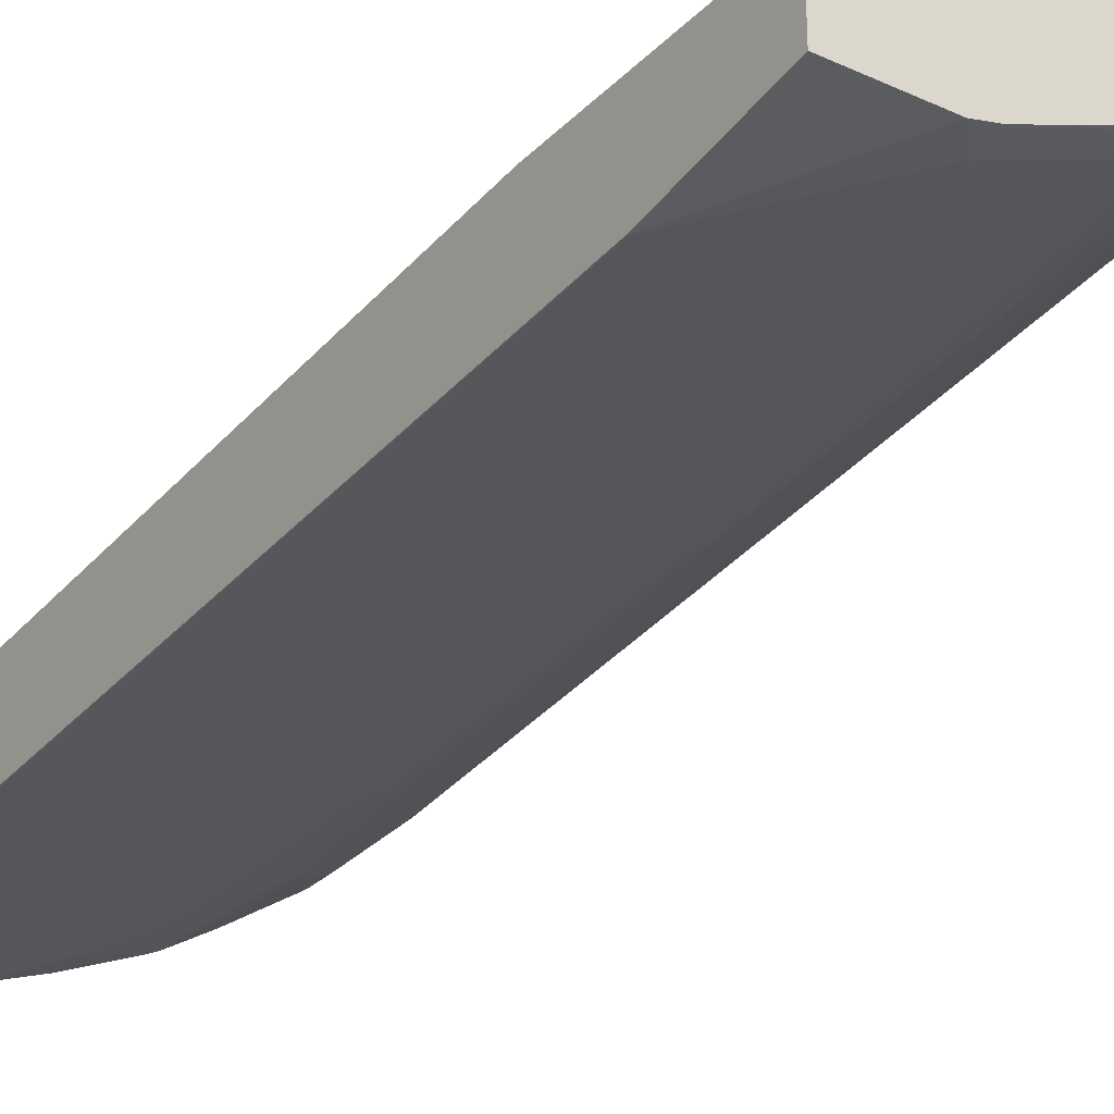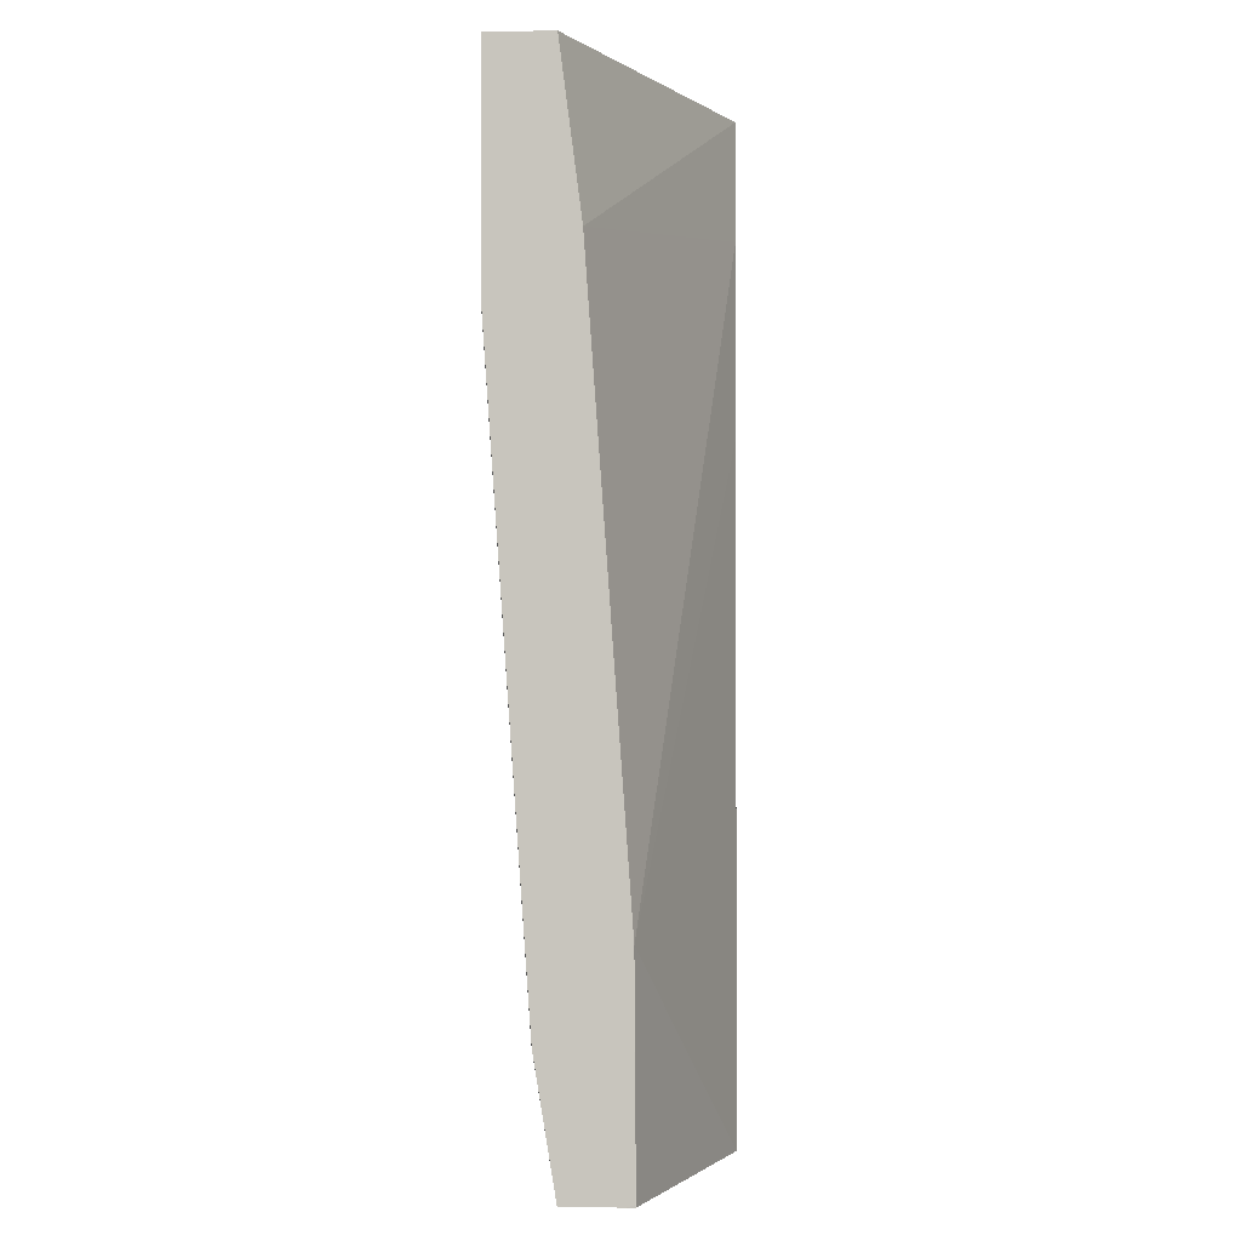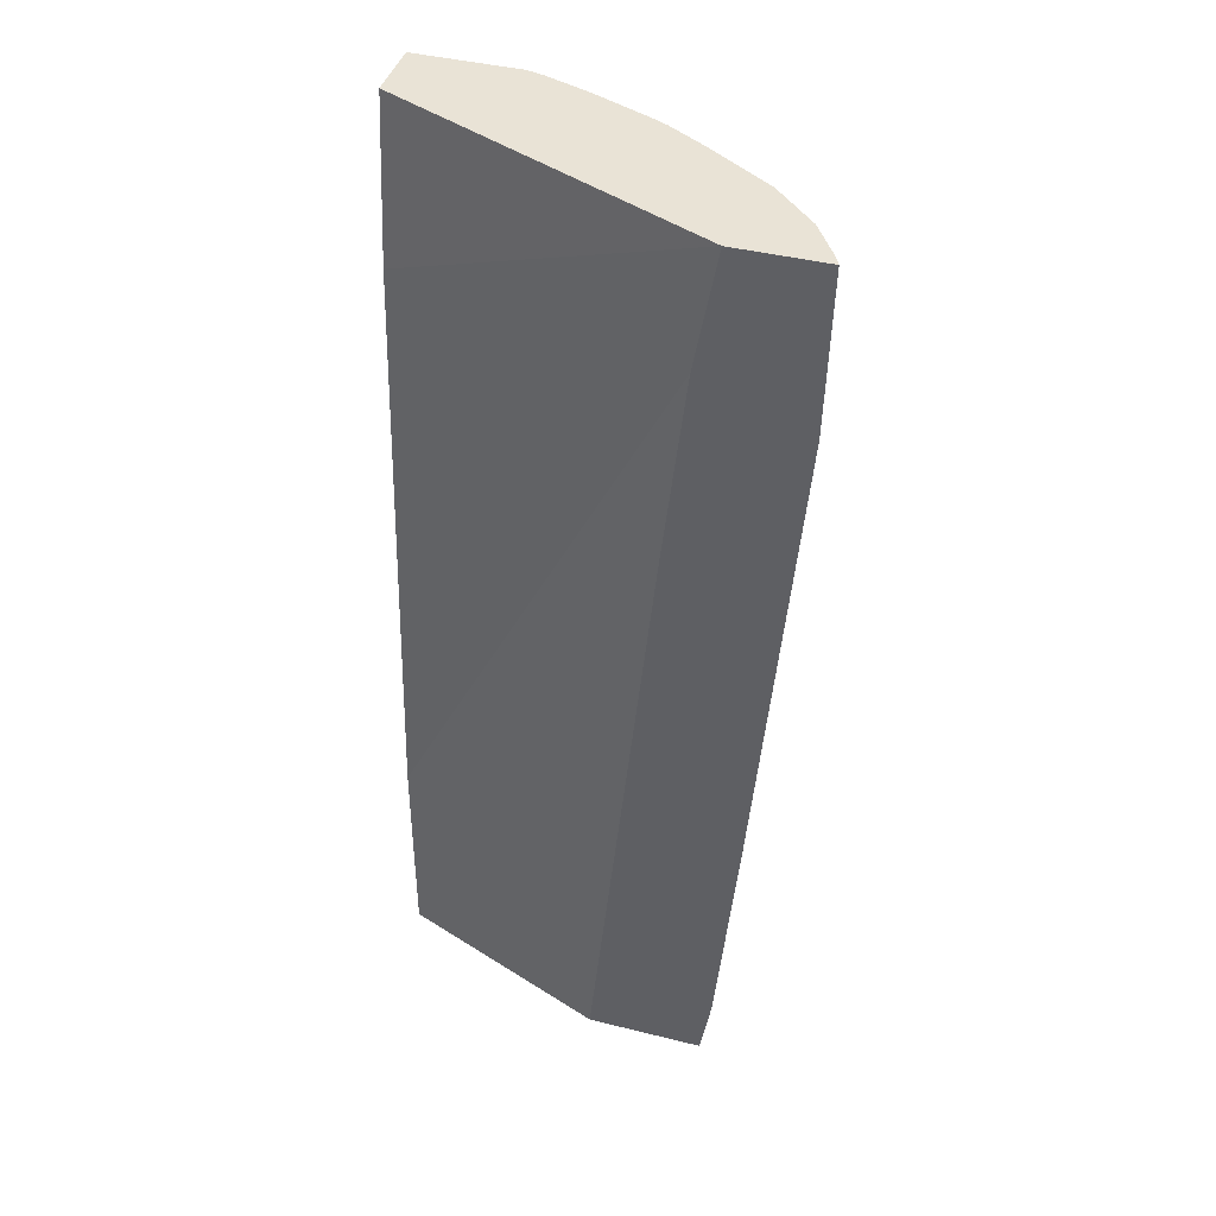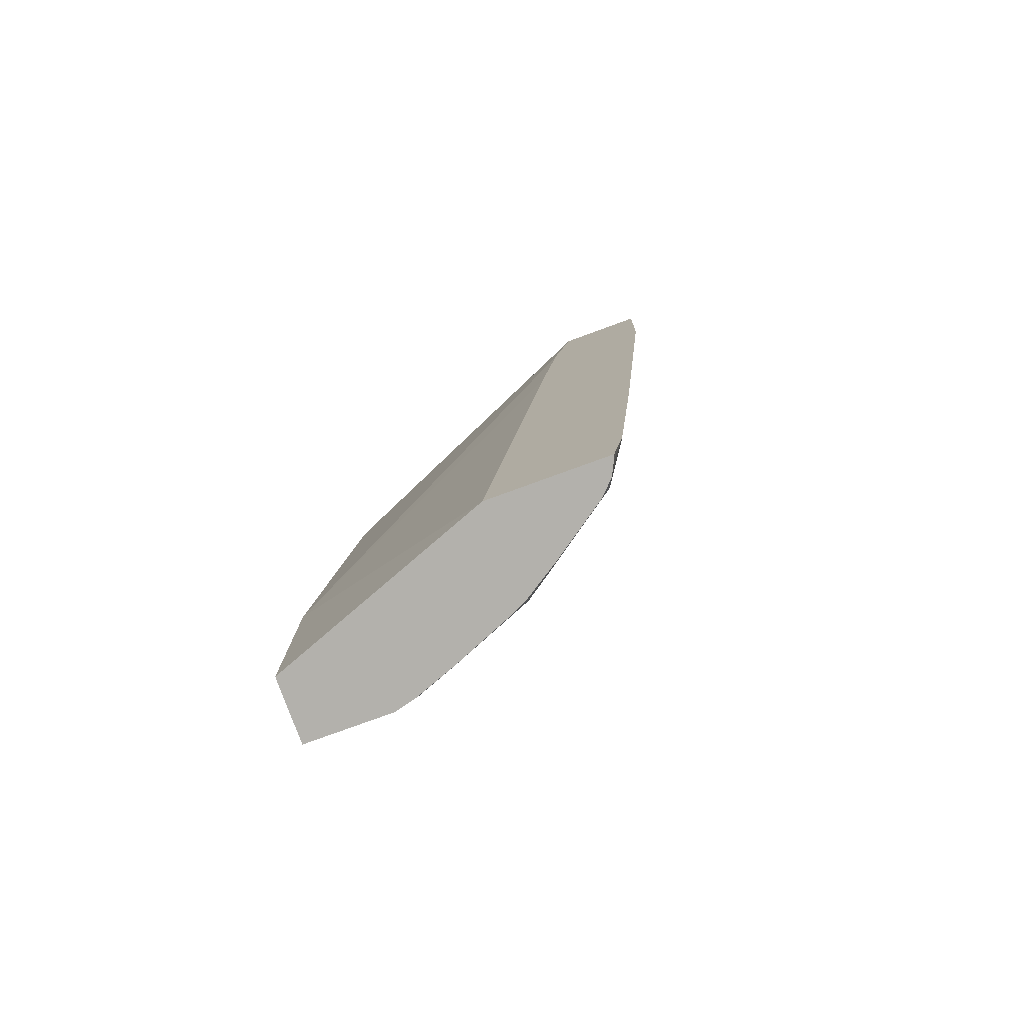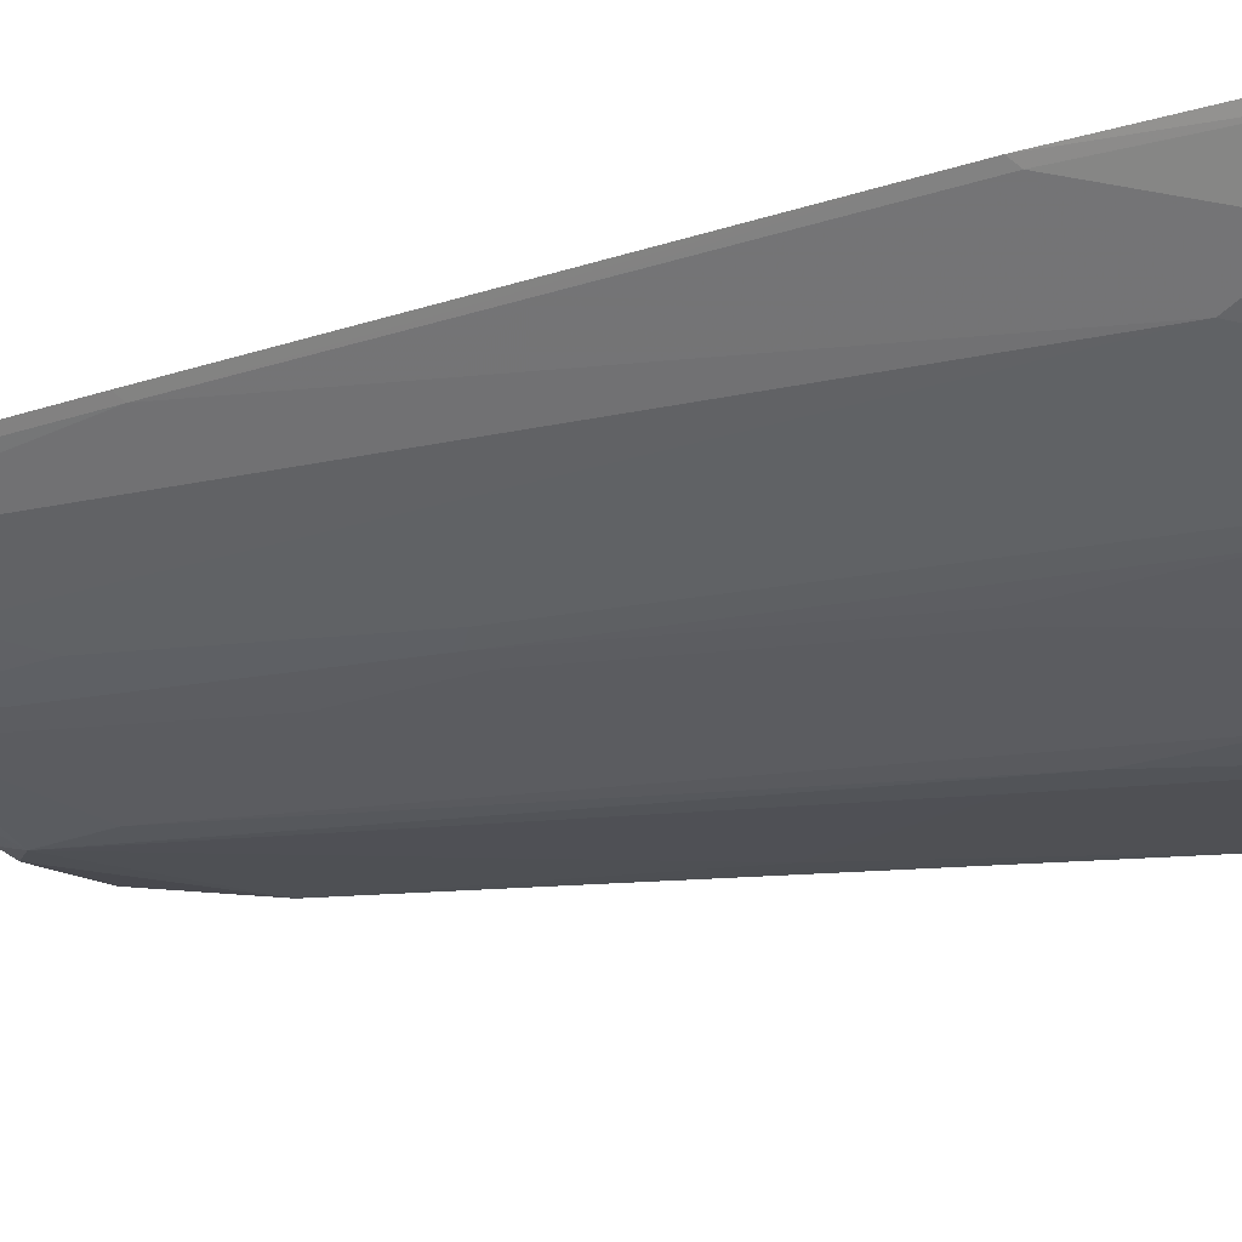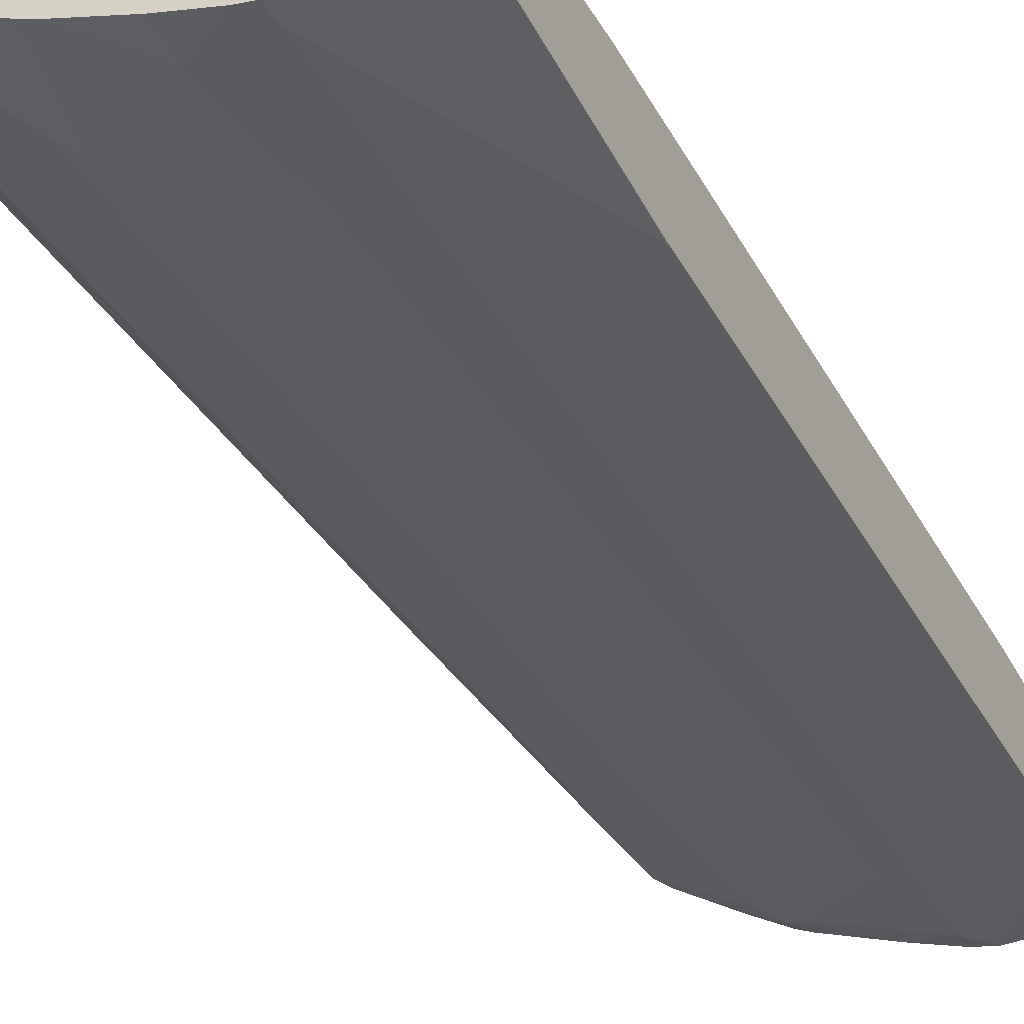
<metadata>
{"format":"obj","ext":"obj","renderer":"f3d","projection":"perspective","resolution":1024,"background":"white","views":[{"elev":-28.4,"azim":-34.6,"up":"+Z"},{"elev":-1.0,"azim":-87.3,"up":"+Y"},{"elev":42.1,"azim":16.6,"up":"+Y"},{"elev":-79.0,"azim":20.0,"up":"+Y"},{"elev":-14.7,"azim":123.4,"up":"+Z"},{"elev":-41.0,"azim":-154.6,"up":"+Z"}]}
</metadata>
<code>
v 0.3829 0.09112 -0.2723
v 0.3787 0.09112 -0.2815
v 0.3013 0.09112 -0.2723
v 0.3791 -0.05826 -0.2723
v 0.3564 0.06478 -0.3176
v 0.3724 0.09112 -0.2917
v 0.3759 -0.05189 -0.2787
v -0.0004602 0.09112 -0.4083
v -0.0004602 -0.05835 -0.3889
v 0.2819 -0.01937 -0.2723
v 0.3564 -0.2852 -0.2787
v 0.3402 -0.5249 -0.2723
v 0.337 -0.5184 -0.2787
v 0.3564 0.09112 -0.3176
v 0.337 0.006446 -0.337
v -0.0004602 0.09112 -0.4666
v -0.0004602 -0.6027 -0.35
v 0.2624 -0.1944 -0.2723
v 0.337 -0.3436 -0.2981
v 0.3208 -0.7387 -0.2723
v 0.3176 -0.7323 -0.2787
v 0.2981 -0.7907 -0.2981
v 0.337 0.09112 -0.337
v 0.3176 0.06478 -0.3565
v 0.2981 -0.3436 -0.337
v 0.09725 0.09112 -0.4666
v -0.0004602 -0.07779 -0.4666
v -0.0004602 -0.7975 -0.3498
v -0.0003477 -0.7997 -0.3487
v 0.202 -0.7997 -0.2723
v 0.2041 -0.7776 -0.2723
v 0.311 -0.7972 -0.2723
v 0.3085 -0.7997 -0.2773
v 0.3046 -0.7997 -0.2852
v 0.3026 -0.7997 -0.2891
v 0.2959 -0.7997 -0.2959
v 0.2891 -0.7997 -0.3027
v 0.2203 -0.7712 -0.3565
v 0.2592 -0.6934 -0.337
v 0.3176 0.09112 -0.3565
v 0.2787 -0.2852 -0.3565
v 0.2592 0.006446 -0.3953
v 0.1125 0.09112 -0.4628
v 0.09725 0.07769 -0.4666
v 2.759e-05 -0.1167 -0.4666
v -0.0004602 -0.1172 -0.4664
v -0.0004602 -0.7997 -0.3565
v 0.3105 -0.7997 -0.2723
v 0.2074 -0.7842 -0.363
v 0.2398 -0.7997 -0.337
v 0.2398 -0.6351 -0.3565
v 0.2592 -0.4601 -0.3565
v 0.2592 0.09112 -0.3953
v 0.2463 -0.006547 -0.4018
v 0.2231 0.09112 -0.4175
v 0.2333 0.09112 -0.4113
v 0.2398 -0.4018 -0.3759
v 0.1556 0.09112 -0.4472
v 0.1556 0.05833 -0.4472
v 0.1361 -0.05835 -0.4472
v 0.1167 -0.1556 -0.4472
v 0.09725 -0.2139 -0.4472
v 0.0389 -0.3306 -0.4472
v 0.01947 -0.3694 -0.4472
v 2.759e-05 -0.6804 -0.4277
v -0.0004602 -0.681 -0.4275
v -0.0004602 -0.7997 -0.4083
v 0.2268 -0.6481 -0.363
v 0.2072 -0.7997 -0.3582
v 0.1949 -0.7997 -0.3643
v 0.1944 -0.7997 -0.3646
v 0.1361 -0.7997 -0.3889
v 0.1944 -0.7777 -0.3694
v 0.2139 -0.4083 -0.3889
v 0.2268 -0.4147 -0.3824
v 0.2074 0.0129 -0.4213
v 0.2129 0.09112 -0.4226
v 0.2268 -0.1427 -0.4018
v 0.1944 0.01944 -0.4277
v 0.2139 -0.1361 -0.4083
v 0.1556 -0.2139 -0.4277
v 0.1167 -0.6999 -0.4083
v 0.09725 -0.7777 -0.4083
v 0.07778 -0.7997 -0.4083
v 0.09722 -0.7997 -0.4034
v 0.1944 -0.525 -0.3889
v 0.175 -0.3694 -0.4083
v 0.0971 -0.7997 -0.4035
f 42 52 51
f 42 51 57
f 44 61 62
f 42 57 54
f 43 58 59
f 43 59 60
f 43 60 44
f 44 60 61
f 45 65 66
f 44 63 45
f 45 63 64
f 45 64 65
f 45 66 46
f 49 50 69
f 49 69 70
f 42 56 53
f 49 70 71
f 44 62 63
f 42 55 56
f 29 34 33
f 41 52 42
f 49 71 72
f 29 72 71
f 29 71 70
f 29 70 69
f 29 69 50
f 29 50 37
f 29 36 35
f 29 35 34
f 42 54 55
f 29 33 48
f 32 48 33
f 37 49 38
f 37 50 49
f 38 49 68
f 38 68 51
f 38 51 39
f 39 51 52
f 39 52 41
f 29 48 30
f 49 72 73
f 72 85 83
f 49 74 75
f 65 67 66
f 29 85 72
f 72 83 73
f 73 83 82
f 73 82 86
f 73 86 74
f 74 86 87
f 74 87 81
f 65 84 67
f 74 81 80
f 74 78 75
f 76 79 77
f 76 78 80
f 76 80 79
f 81 87 82
f 82 87 86
f 83 85 88
f 83 88 84
f 74 80 78
f 49 73 74
f 65 83 84
f 63 83 64
f 49 75 57
f 49 57 68
f 51 68 57
f 54 76 77
f 54 77 55
f 54 57 75
f 54 75 78
f 54 78 76
f 64 83 65
f 58 77 59
f 59 79 80
f 59 80 81
f 59 81 60
f 60 81 82
f 60 82 61
f 61 82 83
f 61 83 62
f 62 83 63
f 59 77 79
f 29 88 85
f 29 37 36
f 29 67 84
f 1 12 4
f 1 4 2
f 2 5 6
f 2 4 7
f 2 7 5
f 3 8 9
f 3 9 10
f 4 11 7
f 1 20 12
f 4 12 13
f 5 14 6
f 5 7 15
f 5 15 23
f 5 23 14
f 7 11 15
f 8 16 27
f 8 27 46
f 8 46 66
f 4 13 11
f 8 66 67
f 1 32 20
f 1 30 48
f 1 2 6
f 1 6 14
f 1 14 23
f 1 23 40
f 1 40 53
f 1 53 56
f 1 56 55
f 1 55 77
f 1 48 32
f 1 77 58
f 1 43 26
f 1 26 16
f 1 16 8
f 1 8 3
f 1 3 10
f 1 10 18
f 1 18 31
f 1 31 30
f 29 84 88
f 8 67 47
f 1 58 43
f 8 28 17
f 20 32 33
f 20 33 34
f 20 34 35
f 20 35 22
f 20 22 21
f 22 35 36
f 22 36 37
f 22 37 38
f 17 31 18
f 22 38 39
f 24 41 42
f 24 42 53
f 24 53 40
f 26 43 44
f 27 45 46
f 28 47 29
f 29 47 67
f 8 47 28
f 22 39 25
f 17 30 31
f 25 39 41
f 17 28 29
f 8 17 9
f 17 29 30
f 9 17 10
f 10 17 18
f 11 19 15
f 12 20 21
f 12 21 13
f 13 21 22
f 13 22 19
f 11 13 19
f 15 40 23
f 15 19 22
f 16 45 27
f 15 22 25
f 15 25 41
f 15 41 24
f 16 26 44
f 15 24 40
f 16 44 45

</code>
